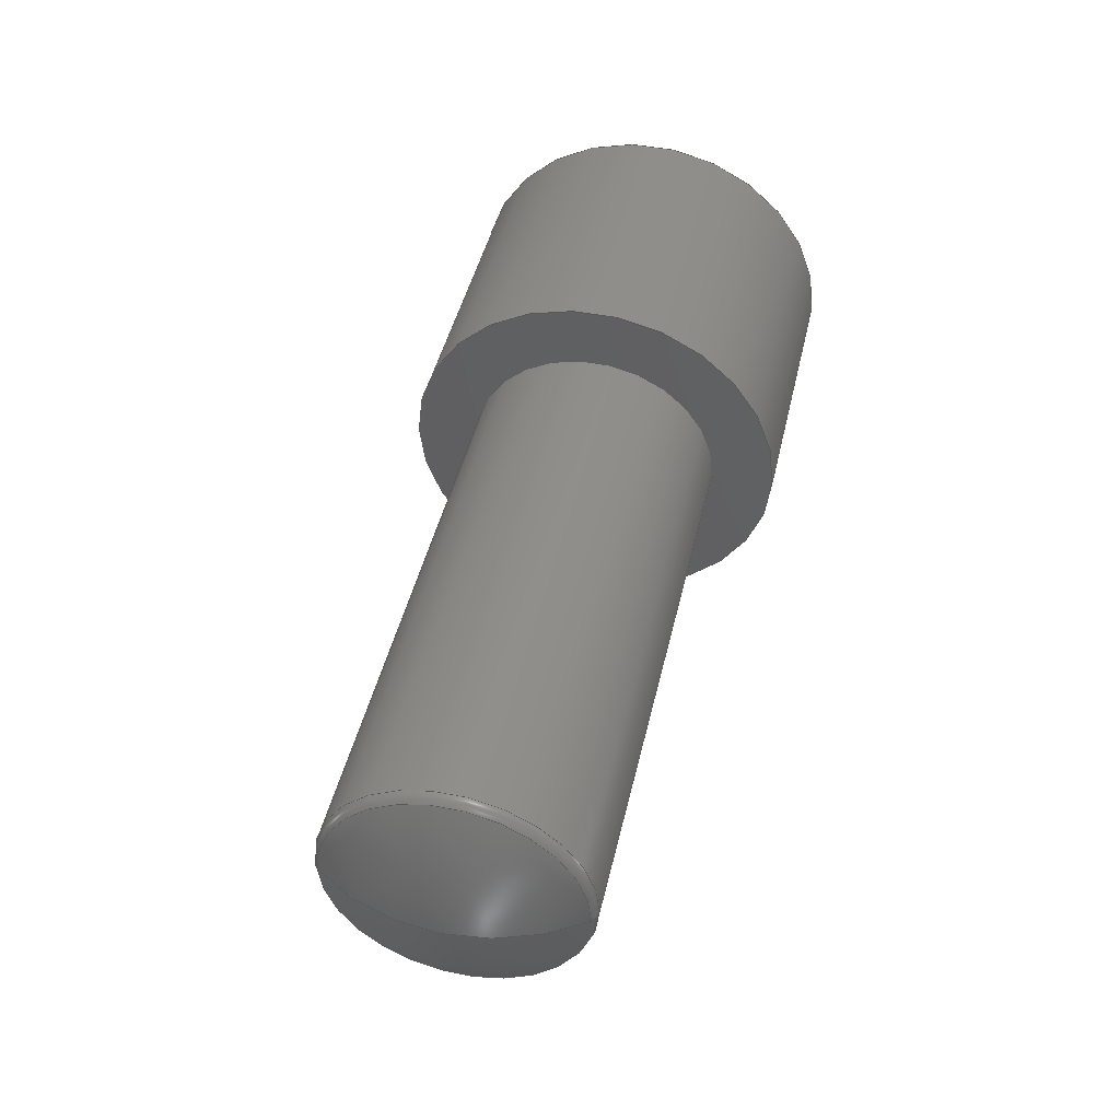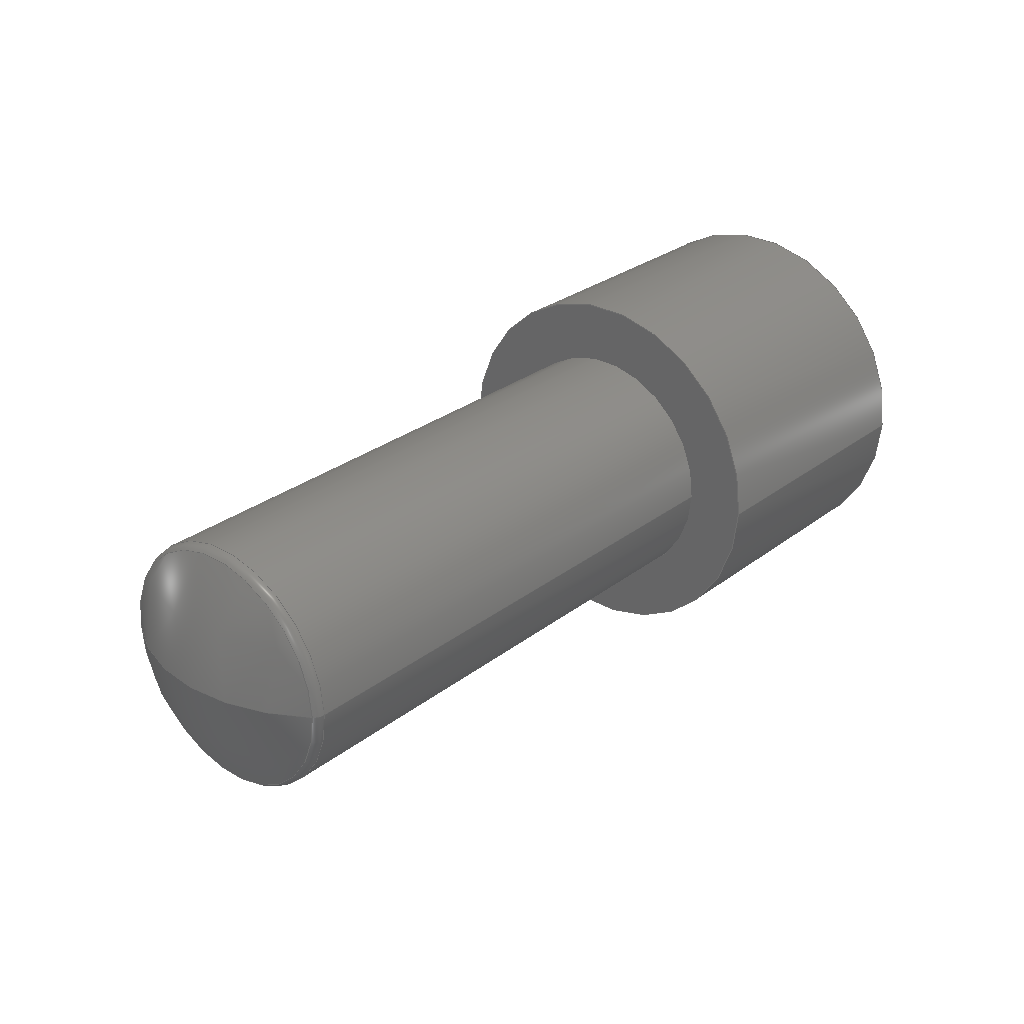
<metadata>
{"format":"step","ext":"step","renderer":"f3d","projection":"perspective","resolution":1024,"background":"white","views":[{"elev":45.3,"azim":-77.2,"up":"+Y"},{"elev":28.4,"azim":-48.9,"up":"+Y"}]}
</metadata>
<code>
ISO-10303-21;
DATA;
#1 = CIRCLE ( 'NONE', #223, 2 ) ;
#2 = EDGE_LOOP ( 'NONE', ( #25, #209, #257, #276 ) ) ;
#3 = ORIENTED_EDGE ( 'NONE', *, *, #140, .T. ) ;
#4 = PRODUCT_RELATED_PRODUCT_CATEGORY ( 'part', '', ( #190 ) ) ;
#5 = ORIENTED_EDGE ( 'NONE', *, *, #73, .T. ) ;
#6 = AXIS2_PLACEMENT_3D ( 'NONE', #102, #101, #27 ) ;
#7 = FACE_OUTER_BOUND ( 'NONE', #2, .T. ) ;
#8 = ORIENTED_EDGE ( 'NONE', *, *, #188, .T. ) ;
#9 = CARTESIAN_POINT ( 'NONE',  ( -8.902, 2.449e-16, 2 ) ) ;
#10 = EDGE_CURVE ( 'NONE', #163, #185, #204, .T. ) ;
#11 = CARTESIAN_POINT ( 'NONE',  ( 4.7, 3.674e-16, -3 ) ) ;
#12 = CIRCLE ( 'NONE', #192, 3 ) ;
#13 = DIRECTION ( 'NONE',  ( -1, 1.225e-16, 0 ) ) ;
#14 = ADVANCED_FACE ( 'NONE', ( #7 ), #167, .T. ) ;
#15 = LINE ( 'NONE', #104, #286 ) ;
#16 = DIRECTION ( 'NONE',  ( 0, 1, -1.225e-16 ) ) ;
#17 = AXIS2_PLACEMENT_3D ( 'NONE', #90, #181, #218 ) ;
#18 = DIRECTION ( 'NONE',  ( 1, 0, 0 ) ) ;
#19 = EDGE_CURVE ( 'NONE', #185, #163, #12, .T. ) ;
#20 = SURFACE_STYLE_FILL_AREA ( #225 ) ;
#21 = EDGE_LOOP ( 'NONE', ( #116, #8, #60, #210 ) ) ;
#22 = ORIENTED_EDGE ( 'NONE', *, *, #188, .F. ) ;
#23 = AXIS2_PLACEMENT_3D ( 'NONE', #241, #155, #201 ) ;
#24 = FILL_AREA_STYLE ('',( #229 ) ) ;
#25 = ORIENTED_EDGE ( 'NONE', *, *, #269, .F. ) ;
#26 = CARTESIAN_POINT ( 'NONE',  ( -6.493, 0, 0 ) ) ;
#27 = DIRECTION ( 'NONE',  ( 0, 0, 1 ) ) ;
#28 = ORIENTED_EDGE ( 'NONE', *, *, #10, .T. ) ;
#29 = EDGE_CURVE ( 'NONE', #175, #45, #245, .T. ) ;
#30 = CARTESIAN_POINT ( 'NONE',  ( 4.7, 0, 0 ) ) ;
#31 = SURFACE_STYLE_USAGE ( .BOTH. , #288 ) ;
#32 = PRODUCT_DEFINITION_SHAPE ( 'NONE', 'NONE',  #41 ) ;
#33 = CARTESIAN_POINT ( 'NONE',  ( -9.062, 3.146e-16, -1.92 ) ) ;
#34 = APPLICATION_CONTEXT ( 'automotive_design' ) ;
#35 = AXIS2_PLACEMENT_3D ( 'NONE', #117, #202, #49 ) ;
#36 = ORIENTED_EDGE ( 'NONE', *, *, #123, .T. ) ;
#37 = CARTESIAN_POINT ( 'NONE',  ( -8.902, 0, 0 ) ) ;
#38 = UNCERTAINTY_MEASURE_WITH_UNIT (LENGTH_MEASURE( 1e-05 ), #76, 'distance_accuracy_value', 'NONE');
#39 = FACE_OUTER_BOUND ( 'NONE', #207, .T. ) ;
#40 = DIRECTION ( 'NONE',  ( 0, 0, -1 ) ) ;
#41 = PRODUCT_DEFINITION ( 'General', '', #234, #217 ) ;
#42 = DIRECTION ( 'NONE',  ( 0, 0, -1 ) ) ;
#43 = DIRECTION ( 'NONE',  ( 0, 0, -1 ) ) ;
#44 =( NAMED_UNIT ( * ) SI_UNIT ( $, .STERADIAN. ) SOLID_ANGLE_UNIT ( ) );
#45 = VERTEX_POINT ( 'NONE', #236 ) ;
#46 = AXIS2_PLACEMENT_3D ( 'NONE', #69, #65, #259 ) ;
#47 = FILL_AREA_STYLE_COLOUR ( '', #256 ) ;
#48 = VERTEX_POINT ( 'NONE', #33 ) ;
#49 = DIRECTION ( 'NONE',  ( 0, 0, -1 ) ) ;
#50 = ORIENTED_EDGE ( 'NONE', *, *, #149, .F. ) ;
#51 = VECTOR ( 'NONE', #279, 1000 ) ;
#52 = ADVANCED_FACE ( 'NONE', ( #103 ), #194, .T. ) ;
#53 = DIRECTION ( 'NONE',  ( 1, 0, 0 ) ) ;
#54 = ADVANCED_FACE ( 'NONE', ( #166 ), #146, .T. ) ;
#55 = ORIENTED_EDGE ( 'NONE', *, *, #159, .F. ) ;
#56 = TOROIDAL_SURFACE ( 'NONE', #130, 1.8, 0.2 ) ;
#57 = PRODUCT_CONTEXT ( 'NONE', #230, 'mechanical' ) ;
#58 = EDGE_LOOP ( 'NONE', ( #193, #5 ) ) ;
#59 = CARTESIAN_POINT ( 'NONE',  ( 0, 0, 0 ) ) ;
#60 = ORIENTED_EDGE ( 'NONE', *, *, #29, .T. ) ;
#61 = DIRECTION ( 'NONE',  ( 1, 0, 0 ) ) ;
#62 = AXIS2_PLACEMENT_3D ( 'NONE', #59, #271, #168 ) ;
#63 = CARTESIAN_POINT ( 'NONE',  ( 4.7, 0, 3 ) ) ;
#64 = SPHERICAL_SURFACE ( 'NONE', #17, 3.207 ) ;
#65 = DIRECTION ( 'NONE',  ( -1, -0, -0 ) ) ;
#66 = EDGE_CURVE ( 'NONE', #45, #175, #115, .T. ) ;
#67 = CARTESIAN_POINT ( 'NONE',  ( 0, 3.674e-16, -3 ) ) ;
#68 = VECTOR ( 'NONE', #224, 1000 ) ;
#69 = CARTESIAN_POINT ( 'NONE',  ( 4.7, 0, 0 ) ) ;
#70 = LINE ( 'NONE', #95, #125 ) ;
#71 = AXIS2_PLACEMENT_3D ( 'NONE', #212, #61, #126 ) ;
#72 = DIRECTION ( 'NONE',  ( 0, 1, 0 ) ) ;
#73 = EDGE_CURVE ( 'NONE', #48, #77, #96, .T. ) ;
#74 = SURFACE_SIDE_STYLE ('',( #20 ) ) ;
#75 = AXIS2_PLACEMENT_3D ( 'NONE', #37, #88, #109 ) ;
#76 =( LENGTH_UNIT ( ) NAMED_UNIT ( * ) SI_UNIT ( .MILLI., .METRE. ) );
#77 = VERTEX_POINT ( 'NONE', #86 ) ;
#78 = CARTESIAN_POINT ( 'NONE',  ( 4.7, 0, 0 ) ) ;
#79 = APPLICATION_PROTOCOL_DEFINITION ( 'draft international standard', 'automotive_design', 1998, #230 ) ;
#80 = ORIENTED_EDGE ( 'NONE', *, *, #19, .T. ) ;
#81 = AXIS2_PLACEMENT_3D ( 'NONE', #148, #235, #272 ) ;
#82 = ORIENTED_EDGE ( 'NONE', *, *, #105, .F. ) ;
#83 = EDGE_LOOP ( 'NONE', ( #28, #80 ) ) ;
#84 = FACE_OUTER_BOUND ( 'NONE', #173, .T. ) ;
#85 = PRESENTATION_LAYER_ASSIGNMENT (  '', '', ( #208 ) ) ;
#86 = CARTESIAN_POINT ( 'NONE',  ( -9.062, 3.146e-16, 1.92 ) ) ;
#87 = EDGE_CURVE ( 'NONE', #77, #48, #98, .T. ) ;
#88 = DIRECTION ( 'NONE',  ( 1, -0, -0 ) ) ;
#89 = FACE_OUTER_BOUND ( 'NONE', #191, .T. ) ;
#90 = CARTESIAN_POINT ( 'NONE',  ( -6.493, 0, 0 ) ) ;
#91 = AXIS2_PLACEMENT_3D ( 'NONE', #216, #131, #200 ) ;
#92 = FACE_OUTER_BOUND ( 'NONE', #150, .T. ) ;
#93 = ADVANCED_FACE ( 'NONE', ( #89 ), #157, .T. ) ;
#94 = SPHERICAL_SURFACE ( 'NONE', #253, 3.207 ) ;
#95 = CARTESIAN_POINT ( 'NONE',  ( -9, 2.449e-16, 2 ) ) ;
#96 = CIRCLE ( 'NONE', #119, 3.207 ) ;
#97 = DIRECTION ( 'NONE',  ( 0, 0, -1 ) ) ;
#98 = CIRCLE ( 'NONE', #91, 1.92 ) ;
#99 = ORIENTED_EDGE ( 'NONE', *, *, #10, .F. ) ;
#100 = ORIENTED_EDGE ( 'NONE', *, *, #159, .T. ) ;
#101 = DIRECTION ( 'NONE',  ( -1, -0, -0 ) ) ;
#102 = CARTESIAN_POINT ( 'NONE',  ( 4.7, 0, 0 ) ) ;
#103 = FACE_OUTER_BOUND ( 'NONE', #21, .T. ) ;
#104 = CARTESIAN_POINT ( 'NONE',  ( -9, 0, -2 ) ) ;
#105 = EDGE_CURVE ( 'NONE', #248, #120, #278, .T. ) ;
#106 = AXIS2_PLACEMENT_3D ( 'NONE', #111, #247, #107 ) ;
#107 = DIRECTION ( 'NONE',  ( 0, 0, -1 ) ) ;
#108 = CYLINDRICAL_SURFACE ( 'NONE', #136, 2 ) ;
#109 = DIRECTION ( 'NONE',  ( 0, 0, -1 ) ) ;
#110 = CIRCLE ( 'NONE', #106, 2 ) ;
#111 = CARTESIAN_POINT ( 'NONE',  ( 0, 0, 0 ) ) ;
#112 = ORIENTED_EDGE ( 'NONE', *, *, #198, .T. ) ;
#113 = SURFACE_STYLE_USAGE ( .BOTH. , #74 ) ;
#114 = EDGE_LOOP ( 'NONE', ( #22, #99, #112, #151 ) ) ;
#115 = CIRCLE ( 'NONE', #273, 3 ) ;
#116 = ORIENTED_EDGE ( 'NONE', *, *, #19, .F. ) ;
#117 = CARTESIAN_POINT ( 'NONE',  ( -8.902, 0, 0 ) ) ;
#118 = DIRECTION ( 'NONE',  ( 0, 0, -1 ) ) ;
#119 = AXIS2_PLACEMENT_3D ( 'NONE', #277, #127, #13 ) ;
#120 = VERTEX_POINT ( 'NONE', #9 ) ;
#121 = SHAPE_DEFINITION_REPRESENTATION ( #32, #237 ) ;
#122 = DIRECTION ( 'NONE',  ( 0, 0, -1 ) ) ;
#123 = EDGE_CURVE ( 'NONE', #77, #120, #268, .T. ) ;
#124 = ORIENTED_EDGE ( 'NONE', *, *, #123, .F. ) ;
#125 = VECTOR ( 'NONE', #252, 1000 ) ;
#126 = DIRECTION ( 'NONE',  ( 0, 0, -1 ) ) ;
#127 = DIRECTION ( 'NONE',  ( 1.225e-16, 1, -0 ) ) ;
#128 = ADVANCED_FACE ( 'NONE', ( #221, #39 ), #129, .F. ) ;
#129 = PLANE ( 'NONE',  #23 ) ;
#130 = AXIS2_PLACEMENT_3D ( 'NONE', #251, #139, #97 ) ;
#131 = DIRECTION ( 'NONE',  ( -1, 0, 0 ) ) ;
#132 = CARTESIAN_POINT ( 'NONE',  ( -8.902, 0, 0 ) ) ;
#133 = ADVANCED_FACE ( 'NONE', ( #84 ), #108, .T. ) ;
#134 = DIRECTION ( 'NONE',  ( 0, 0, -1 ) ) ;
#135 = MECHANICAL_DESIGN_GEOMETRIC_PRESENTATION_REPRESENTATION (  '', ( #208 ), #162 ) ;
#136 = AXIS2_PLACEMENT_3D ( 'NONE', #220, #160, #199 ) ;
#137 = CARTESIAN_POINT ( 'NONE',  ( 0, 0, 0 ) ) ;
#138 = VERTEX_POINT ( 'NONE', #246 ) ;
#139 = DIRECTION ( 'NONE',  ( 1, -0, -0 ) ) ;
#140 = EDGE_CURVE ( 'NONE', #138, #227, #110, .T. ) ;
#141 =( NAMED_UNIT ( * ) SI_UNIT ( $, .STERADIAN. ) SOLID_ANGLE_UNIT ( ) );
#142 = ORIENTED_EDGE ( 'NONE', *, *, #269, .T. ) ;
#143 =( NAMED_UNIT ( * ) PLANE_ANGLE_UNIT ( ) SI_UNIT ( $, .RADIAN. ) );
#144 = EDGE_CURVE ( 'NONE', #248, #227, #15, .T. ) ;
#145 = CARTESIAN_POINT ( 'NONE',  ( 0, 0, 0 ) ) ;
#146 = PLANE ( 'NONE',  #152 ) ;
#147 = CIRCLE ( 'NONE', #240, 0.2 ) ;
#148 = CARTESIAN_POINT ( 'NONE',  ( -9, 0, 0 ) ) ;
#149 = EDGE_CURVE ( 'NONE', #48, #77, #249, .T. ) ;
#150 = EDGE_LOOP ( 'NONE', ( #124, #50, #100, #255 ) ) ;
#151 = ORIENTED_EDGE ( 'NONE', *, *, #66, .T. ) ;
#152 = AXIS2_PLACEMENT_3D ( 'NONE', #254, #53, #118 ) ;
#153 = DIRECTION ( 'NONE',  ( 1, 0, 0 ) ) ;
#154 = UNCERTAINTY_MEASURE_WITH_UNIT (LENGTH_MEASURE( 1e-05 ), #164, 'distance_accuracy_value', 'NONE');
#155 = DIRECTION ( 'NONE',  ( 1, 0, 0 ) ) ;
#156 = DIRECTION ( 'NONE',  ( 1, -0, -0 ) ) ;
#157 = TOROIDAL_SURFACE ( 'NONE', #75, 1.8, 0.2 ) ;
#158 = DIRECTION ( 'NONE',  ( 0, 1.225e-16, 1 ) ) ;
#159 = EDGE_CURVE ( 'NONE', #48, #248, #147, .T. ) ;
#160 = DIRECTION ( 'NONE',  ( 1, 0, 0 ) ) ;
#161 =( LENGTH_UNIT ( ) NAMED_UNIT ( * ) SI_UNIT ( .MILLI., .METRE. ) );
#162 =( GEOMETRIC_REPRESENTATION_CONTEXT ( 3 ) GLOBAL_UNCERTAINTY_ASSIGNED_CONTEXT ( ( #38 ) ) GLOBAL_UNIT_ASSIGNED_CONTEXT ( ( #76, #174, #172 ) ) REPRESENTATION_CONTEXT ( 'NONE', 'WORKASPACE' ) );
#163 = VERTEX_POINT ( 'NONE', #196 ) ;
#164 =( LENGTH_UNIT ( ) NAMED_UNIT ( * ) SI_UNIT ( .MILLI., .METRE. ) );
#165 = AXIS2_PLACEMENT_3D ( 'NONE', #178, #16, #158 ) ;
#166 = FACE_OUTER_BOUND ( 'NONE', #83, .T. ) ;
#167 = CYLINDRICAL_SURFACE ( 'NONE', #81, 2 ) ;
#168 = DIRECTION ( 'NONE',  ( 1, 0, 0 ) ) ;
#169 = ADVANCED_FACE ( 'NONE', ( #222 ), #64, .T. ) ;
#170 = ORIENTED_EDGE ( 'NONE', *, *, #73, .F. ) ;
#171 = MECHANICAL_DESIGN_GEOMETRIC_PRESENTATION_REPRESENTATION (  '', ( #183 ), #214 ) ;
#172 =( NAMED_UNIT ( * ) SI_UNIT ( $, .STERADIAN. ) SOLID_ANGLE_UNIT ( ) );
#173 = EDGE_LOOP ( 'NONE', ( #238, #142, #187, #270 ) ) ;
#174 =( NAMED_UNIT ( * ) PLANE_ANGLE_UNIT ( ) SI_UNIT ( $, .RADIAN. ) );
#175 = VERTEX_POINT ( 'NONE', #67 ) ;
#176 = CARTESIAN_POINT ( 'NONE',  ( -9.062, 0, 0 ) ) ;
#177 =( GEOMETRIC_REPRESENTATION_CONTEXT ( 3 ) GLOBAL_UNCERTAINTY_ASSIGNED_CONTEXT ( ( #260 ) ) GLOBAL_UNIT_ASSIGNED_CONTEXT ( ( #161, #267, #44 ) ) REPRESENTATION_CONTEXT ( 'NONE', 'WORKASPACE' ) );
#178 = CARTESIAN_POINT ( 'NONE',  ( -8.902, 2.204e-16, 1.8 ) ) ;
#179 = FACE_OUTER_BOUND ( 'NONE', #114, .T. ) ;
#180 = CARTESIAN_POINT ( 'NONE',  ( -8.902, 0, -1.8 ) ) ;
#181 = DIRECTION ( 'NONE',  ( 0, 1, 0 ) ) ;
#182 = CARTESIAN_POINT ( 'NONE',  ( -8.902, 0, -2 ) ) ;
#183 = STYLED_ITEM ( 'NONE', ( #226 ), #250 ) ;
#184 = ORIENTED_EDGE ( 'NONE', *, *, #66, .F. ) ;
#185 = VERTEX_POINT ( 'NONE', #11 ) ;
#186 = APPLICATION_PROTOCOL_DEFINITION ( 'draft international standard', 'automotive_design', 1998, #34 ) ;
#187 = ORIENTED_EDGE ( 'NONE', *, *, #205, .F. ) ;
#188 = EDGE_CURVE ( 'NONE', #185, #175, #264, .T. ) ;
#189 = DIRECTION ( 'NONE',  ( 0, 0, -1 ) ) ;
#190 = PRODUCT ( 'Frame Right Stud', 'Frame Right Stud', '', ( #57 ) ) ;
#191 = EDGE_LOOP ( 'NONE', ( #215, #36, #82, #55 ) ) ;
#192 = AXIS2_PLACEMENT_3D ( 'NONE', #30, #213, #122 ) ;
#193 = ORIENTED_EDGE ( 'NONE', *, *, #87, .T. ) ;
#194 = CYLINDRICAL_SURFACE ( 'NONE', #6, 3 ) ;
#195 = ADVANCED_FACE ( 'NONE', ( #179 ), #261, .T. ) ;
#196 = CARTESIAN_POINT ( 'NONE',  ( 4.7, 0, 3 ) ) ;
#197 = CARTESIAN_POINT ( 'NONE',  ( 4.7, 3.674e-16, -3 ) ) ;
#198 = EDGE_CURVE ( 'NONE', #163, #45, #244, .T. ) ;
#199 = DIRECTION ( 'NONE',  ( 0, 0, -1 ) ) ;
#200 = DIRECTION ( 'NONE',  ( 0, 0, -1 ) ) ;
#201 = DIRECTION ( 'NONE',  ( 0, 0, -1 ) ) ;
#202 = DIRECTION ( 'NONE',  ( 1, -0, -0 ) ) ;
#203 = ORIENTED_EDGE ( 'NONE', *, *, #149, .T. ) ;
#204 = CIRCLE ( 'NONE', #232, 3 ) ;
#205 = EDGE_CURVE ( 'NONE', #227, #138, #1, .T. ) ;
#206 = SURFACE_STYLE_FILL_AREA ( #24 ) ;
#207 = EDGE_LOOP ( 'NONE', ( #184, #274 ) ) ;
#208 = STYLED_ITEM ( 'NONE', ( #211 ), #237 ) ;
#209 = ORIENTED_EDGE ( 'NONE', *, *, #284, .T. ) ;
#210 = ORIENTED_EDGE ( 'NONE', *, *, #198, .F. ) ;
#211 = PRESENTATION_STYLE_ASSIGNMENT (( #31 ) ) ;
#212 = CARTESIAN_POINT ( 'NONE',  ( 0, 0, 0 ) ) ;
#213 = DIRECTION ( 'NONE',  ( 1, 0, 0 ) ) ;
#214 =( GEOMETRIC_REPRESENTATION_CONTEXT ( 3 ) GLOBAL_UNCERTAINTY_ASSIGNED_CONTEXT ( ( #154 ) ) GLOBAL_UNIT_ASSIGNED_CONTEXT ( ( #164, #143, #141 ) ) REPRESENTATION_CONTEXT ( 'NONE', 'WORKASPACE' ) );
#215 = ORIENTED_EDGE ( 'NONE', *, *, #87, .F. ) ;
#216 = CARTESIAN_POINT ( 'NONE',  ( -9.062, 0, 0 ) ) ;
#217 = PRODUCT_DEFINITION_CONTEXT ( 'detailed design', #34, 'design' ) ;
#218 = DIRECTION ( 'NONE',  ( 1, 0, 0 ) ) ;
#219 = PRESENTATION_LAYER_ASSIGNMENT (  '', '', ( #183 ) ) ;
#220 = CARTESIAN_POINT ( 'NONE',  ( -9, 0, 0 ) ) ;
#221 = FACE_BOUND ( 'NONE', #258, .T. ) ;
#222 = FACE_OUTER_BOUND ( 'NONE', #58, .T. ) ;
#223 = AXIS2_PLACEMENT_3D ( 'NONE', #137, #18, #287 ) ;
#224 = DIRECTION ( 'NONE',  ( -1, -0, -0 ) ) ;
#225 = FILL_AREA_STYLE ('',( #47 ) ) ;
#226 = PRESENTATION_STYLE_ASSIGNMENT (( #113 ) ) ;
#227 = VERTEX_POINT ( 'NONE', #282 ) ;
#228 = AXIS2_PLACEMENT_3D ( 'NONE', #176, #280, #43 ) ;
#229 = FILL_AREA_STYLE_COLOUR ( '', #239 ) ;
#230 = APPLICATION_CONTEXT ( 'automotive_design' ) ;
#231 = EDGE_LOOP ( 'NONE', ( #170, #203 ) ) ;
#232 = AXIS2_PLACEMENT_3D ( 'NONE', #78, #233, #189 ) ;
#233 = DIRECTION ( 'NONE',  ( 1, 0, 0 ) ) ;
#234 = PRODUCT_DEFINITION_FORMATION_WITH_SPECIFIED_SOURCE ( 'Symmetric', '', #190, .NOT_KNOWN. ) ;
#235 = DIRECTION ( 'NONE',  ( 1, 0, 0 ) ) ;
#236 = CARTESIAN_POINT ( 'NONE',  ( 0, 0, 3 ) ) ;
#237 = ADVANCED_BREP_SHAPE_REPRESENTATION ( 'Frame Right Stud', ( #250, #62 ), #177 ) ;
#238 = ORIENTED_EDGE ( 'NONE', *, *, #105, .T. ) ;
#239 = COLOUR_RGB ( '',1, 0.949, 0.9098 ) ;
#240 = AXIS2_PLACEMENT_3D ( 'NONE', #180, #262, #134 ) ;
#241 = CARTESIAN_POINT ( 'NONE',  ( 0, 0, 0 ) ) ;
#242 = DIRECTION ( 'NONE',  ( 1, 0, 0 ) ) ;
#243 = ADVANCED_FACE ( 'NONE', ( #92 ), #56, .T. ) ;
#244 = LINE ( 'NONE', #63, #68 ) ;
#245 = CIRCLE ( 'NONE', #71, 3 ) ;
#246 = CARTESIAN_POINT ( 'NONE',  ( 0, 2.449e-16, 2 ) ) ;
#247 = DIRECTION ( 'NONE',  ( 1, 0, 0 ) ) ;
#248 = VERTEX_POINT ( 'NONE', #182 ) ;
#249 = CIRCLE ( 'NONE', #228, 1.92 ) ;
#250 = MANIFOLD_SOLID_BREP ( 'Fillet1', #265 ) ;
#251 = CARTESIAN_POINT ( 'NONE',  ( -8.902, 0, 0 ) ) ;
#252 = DIRECTION ( 'NONE',  ( 1, 0, 0 ) ) ;
#253 = AXIS2_PLACEMENT_3D ( 'NONE', #26, #72, #285 ) ;
#254 = CARTESIAN_POINT ( 'NONE',  ( 4.7, 0, 0 ) ) ;
#255 = ORIENTED_EDGE ( 'NONE', *, *, #284, .F. ) ;
#256 = COLOUR_RGB ( '',1, 0.949, 0.9098 ) ;
#257 = ORIENTED_EDGE ( 'NONE', *, *, #144, .T. ) ;
#258 = EDGE_LOOP ( 'NONE', ( #275, #3 ) ) ;
#259 = DIRECTION ( 'NONE',  ( 0, 0, 1 ) ) ;
#260 = UNCERTAINTY_MEASURE_WITH_UNIT (LENGTH_MEASURE( 1e-05 ), #161, 'distance_accuracy_value', 'NONE');
#261 = CYLINDRICAL_SURFACE ( 'NONE', #46, 3 ) ;
#262 = DIRECTION ( 'NONE',  ( -0, -1, -0 ) ) ;
#263 = AXIS2_PLACEMENT_3D ( 'NONE', #132, #156, #40 ) ;
#264 = LINE ( 'NONE', #197, #51 ) ;
#265 = CLOSED_SHELL ( 'NONE', ( #93, #169, #133, #52, #195, #54, #128, #14, #266, #243 ) ) ;
#266 = ADVANCED_FACE ( 'NONE', ( #283 ), #94, .T. ) ;
#267 =( NAMED_UNIT ( * ) PLANE_ANGLE_UNIT ( ) SI_UNIT ( $, .RADIAN. ) );
#268 = CIRCLE ( 'NONE', #165, 0.2 ) ;
#269 = EDGE_CURVE ( 'NONE', #120, #138, #70, .T. ) ;
#270 = ORIENTED_EDGE ( 'NONE', *, *, #144, .F. ) ;
#271 = DIRECTION ( 'NONE',  ( 0, 0, 1 ) ) ;
#272 = DIRECTION ( 'NONE',  ( 0, 0, -1 ) ) ;
#273 = AXIS2_PLACEMENT_3D ( 'NONE', #145, #242, #42 ) ;
#274 = ORIENTED_EDGE ( 'NONE', *, *, #29, .F. ) ;
#275 = ORIENTED_EDGE ( 'NONE', *, *, #205, .T. ) ;
#276 = ORIENTED_EDGE ( 'NONE', *, *, #140, .F. ) ;
#277 = CARTESIAN_POINT ( 'NONE',  ( -6.493, 0, 0 ) ) ;
#278 = CIRCLE ( 'NONE', #263, 2 ) ;
#279 = DIRECTION ( 'NONE',  ( -1, -0, -0 ) ) ;
#280 = DIRECTION ( 'NONE',  ( -1, 0, 0 ) ) ;
#281 = CIRCLE ( 'NONE', #35, 2 ) ;
#282 = CARTESIAN_POINT ( 'NONE',  ( 0, 0, -2 ) ) ;
#283 = FACE_OUTER_BOUND ( 'NONE', #231, .T. ) ;
#284 = EDGE_CURVE ( 'NONE', #120, #248, #281, .T. ) ;
#285 = DIRECTION ( 'NONE',  ( 1, 0, 0 ) ) ;
#286 = VECTOR ( 'NONE', #153, 1000 ) ;
#287 = DIRECTION ( 'NONE',  ( 0, 0, -1 ) ) ;
#288 = SURFACE_SIDE_STYLE ('',( #206 ) ) ;
ENDSEC;
END-ISO-10303-21;

</code>
